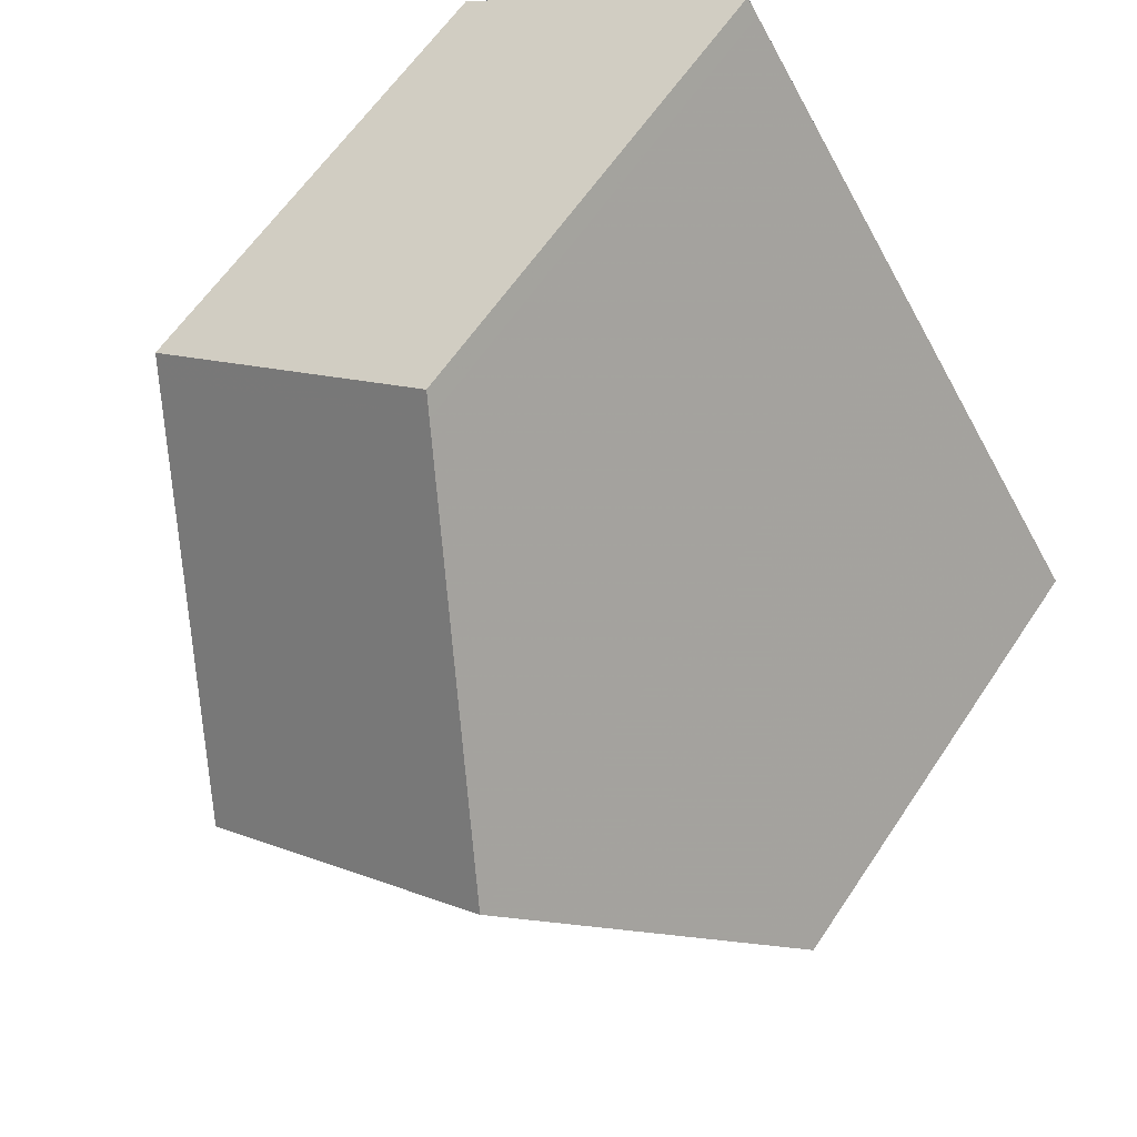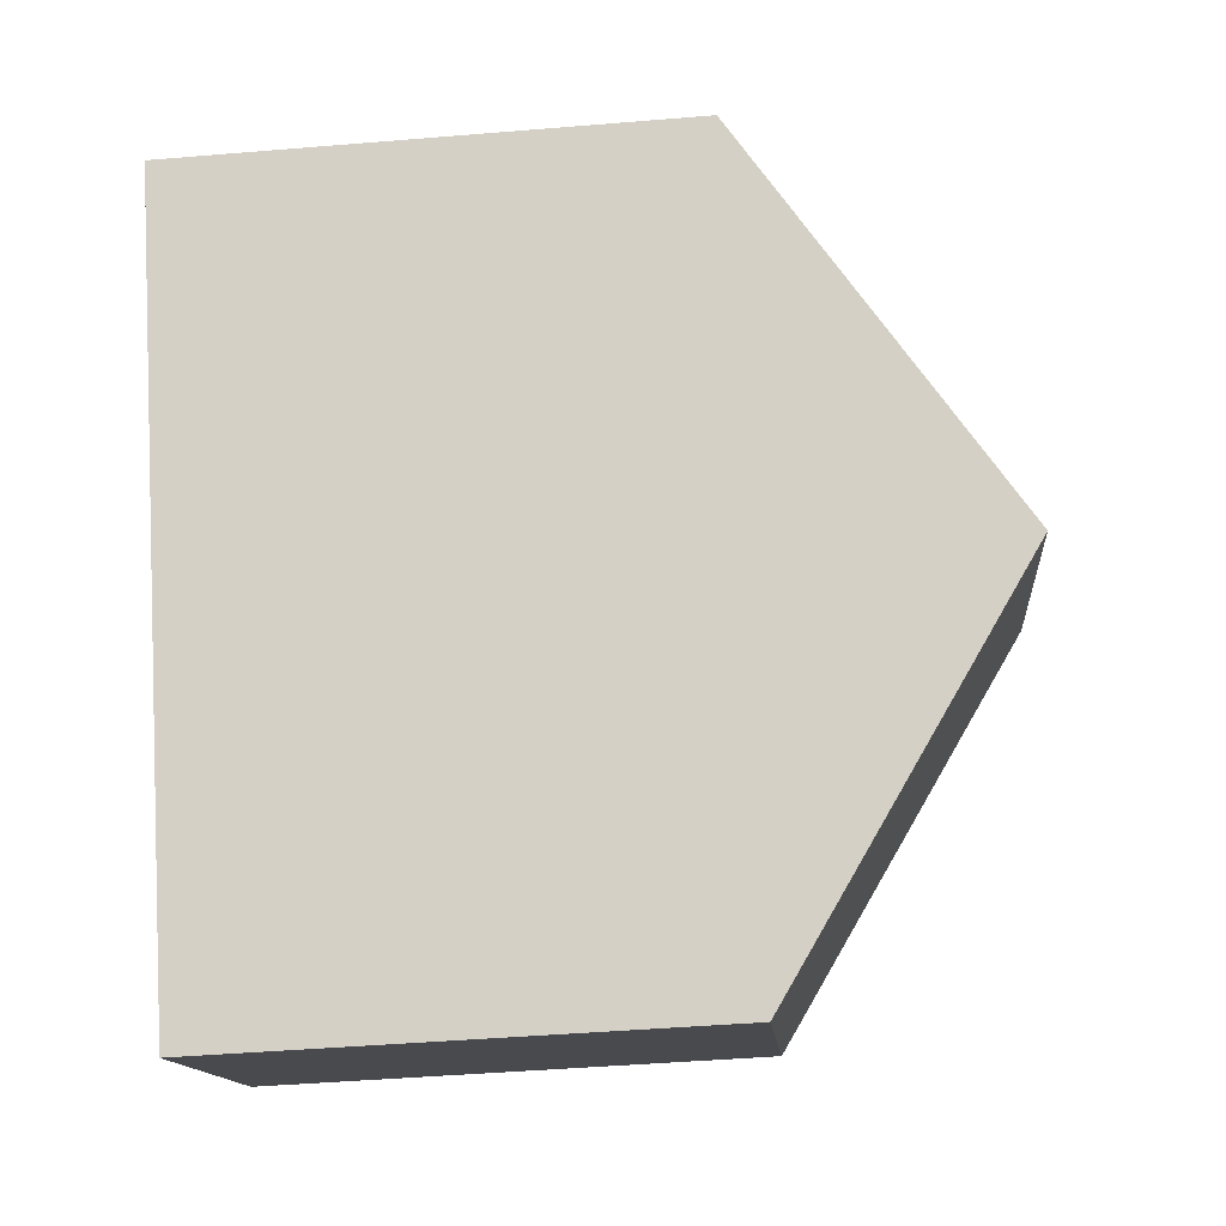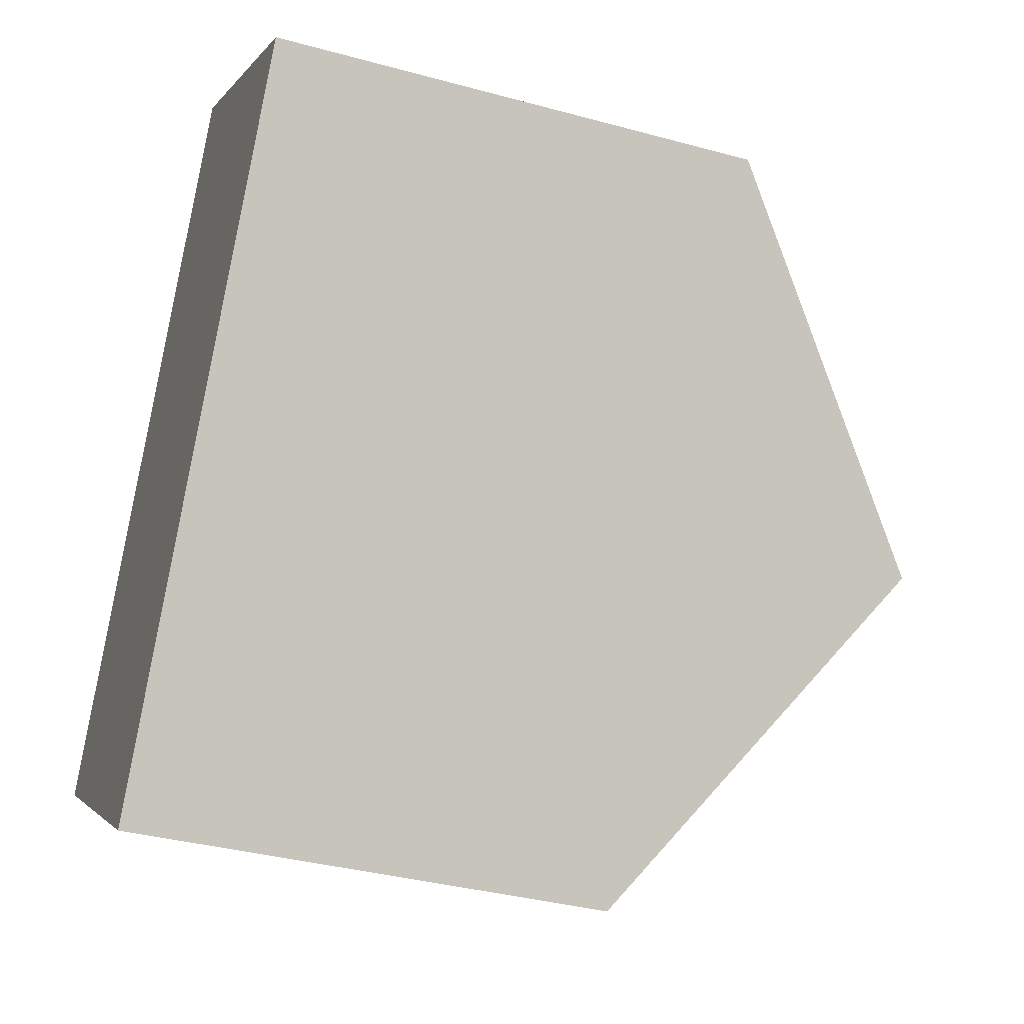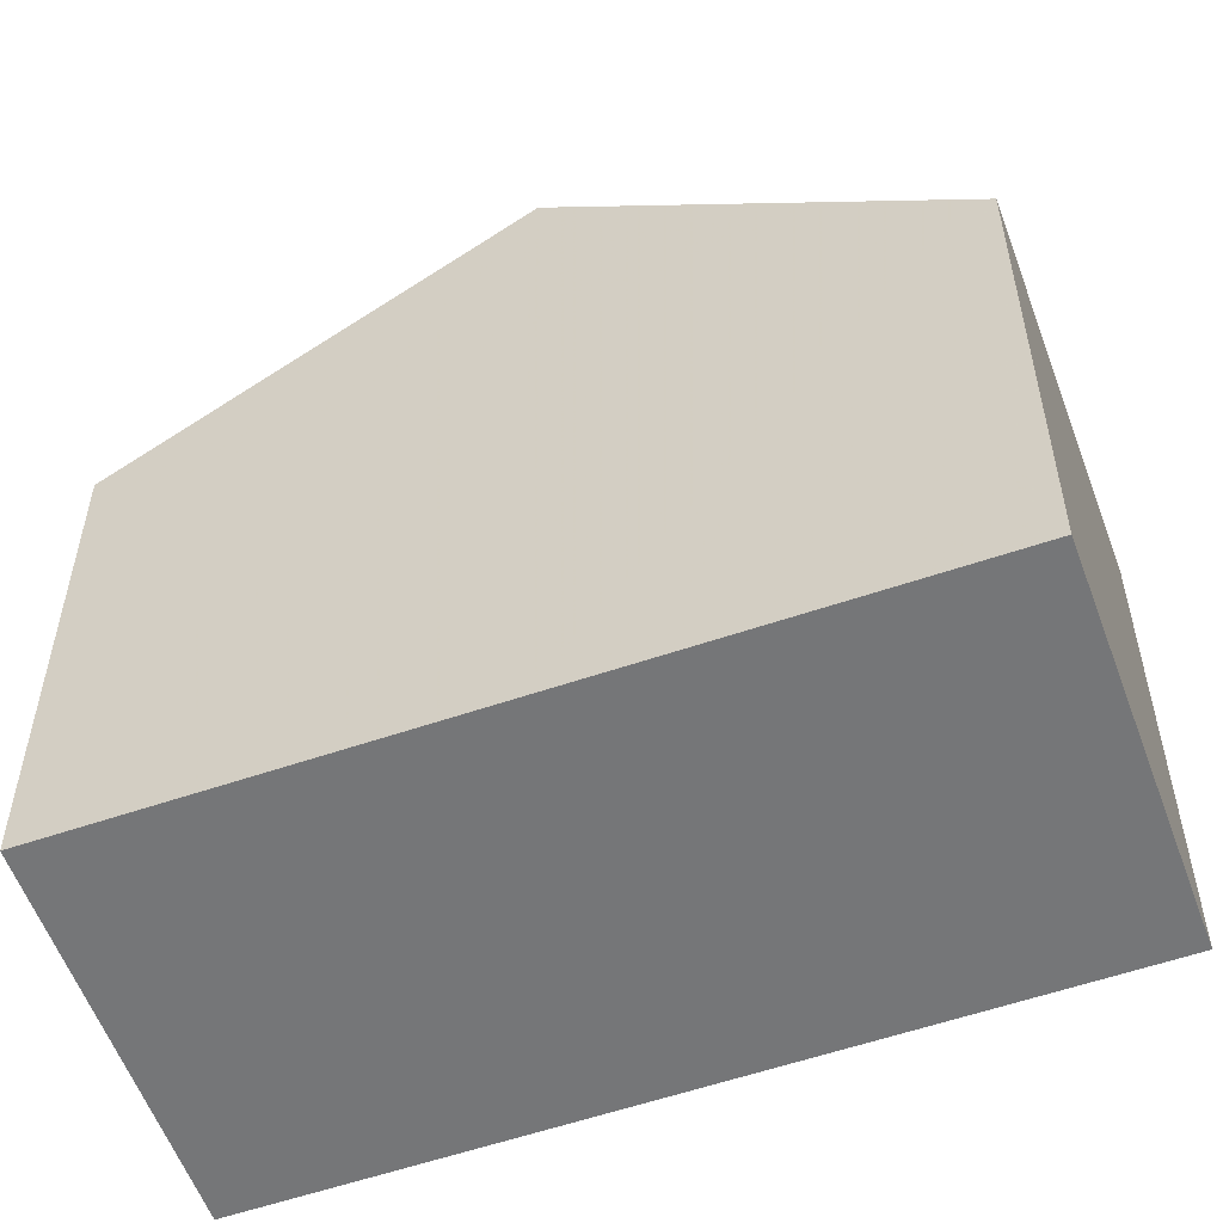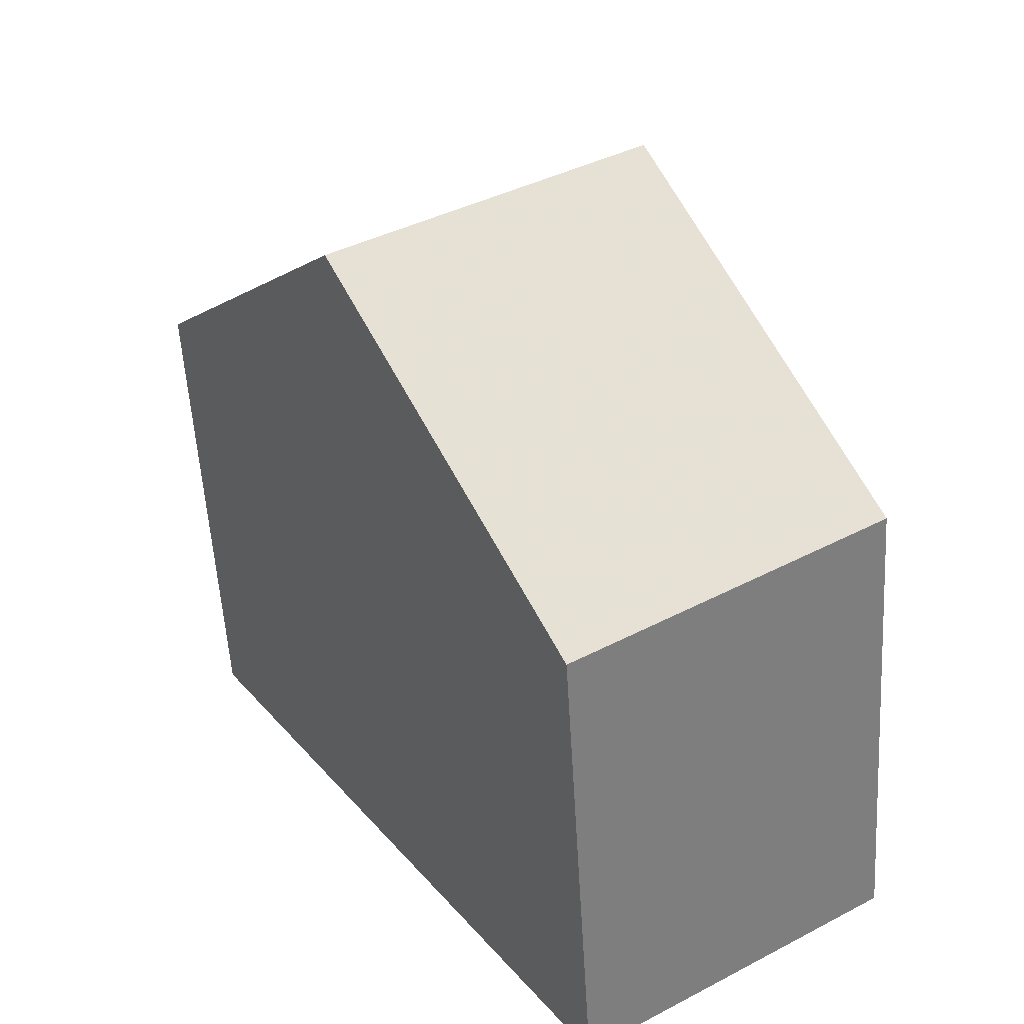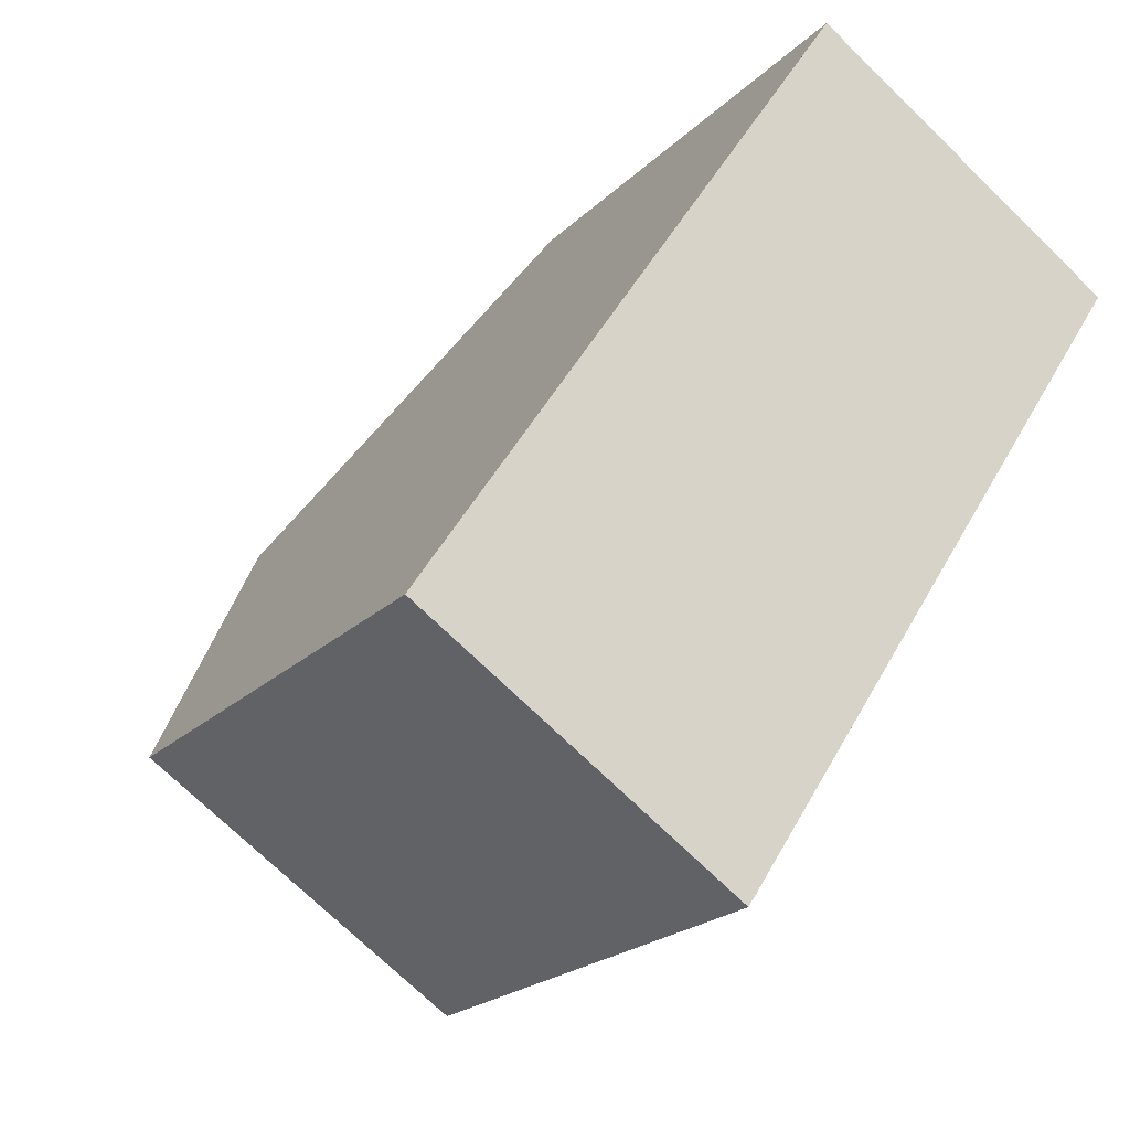
<metadata>
{"format":"obj","ext":"obj","renderer":"f3d","projection":"perspective","resolution":1024,"background":"white","views":[{"elev":60.7,"azim":33.5,"up":"+Y"},{"elev":-46.1,"azim":-84.6,"up":"+Y"},{"elev":-36.1,"azim":-109.7,"up":"+Y"},{"elev":-56.8,"azim":143.0,"up":"+Z"},{"elev":-55.7,"azim":3.4,"up":"+Y"},{"elev":-21.1,"azim":148.9,"up":"+Y"}]}
</metadata>
<code>
v 88.03 -2039 5.999
v 84.26 -2041 5.99
v 79.12 -2033 6.031
v 82.89 -2031 6.021
v 81.69 -2037 9.055
v 85.47 -2035 9.047
v 85.47 -2035 9.047
v 81.69 -2037 9.055
v 79.26 -2034 6.194
v 83.03 -2031 6.184
v 84.15 -2041 6.123
v 87.92 -2039 6.131
v 84.27 -2041 5.99
v 84.16 -2041 6.123
v 80.73 -2036 7.927
v 81.69 -2037 9.055
v 81.69 -2037 9.055
v 88.03 -2039 5.999
v 87.92 -2039 6.131
v 85.46 -2035 9.047
v 82.89 -2031 6.021
v 83.02 -2031 6.184
v 85.46 -2035 9.047
v 82.94 -2031 6.184
v 82.8 -2031 6.021
v 85.37 -2035 9.047
v 87.81 -2039 6.131
v 87.92 -2039 5.999
v 85.37 -2035 9.047
v 88.03 -2039 5.999
v 88.03 -2039 5.999
v 88.03 -2039 0
v 88.03 -2039 0
v 84.15 -2041 6.123
v 84.26 -2041 5.99
v 84.26 -2041 8.882e-16
v 84.15 -2041 -8.882e-16
v 82.8 -2031 6.021
v 79.12 -2033 6.031
v 79.12 -2033 8.882e-16
v 82.8 -2031 0
v 83.03 -2031 6.184
v 82.89 -2031 6.021
v 82.89 -2031 -8.882e-16
v 83.03 -2031 0
v 87.92 -2039 6.131
v 85.47 -2035 9.047
v 85.47 -2035 -1.776e-15
v 87.92 -2039 0
v 80.73 -2036 7.927
v 81.69 -2037 9.055
v 81.69 -2037 0
v 80.73 -2036 0
v 79.12 -2033 6.031
v 79.26 -2034 6.194
v 79.26 -2034 0
v 79.12 -2033 8.882e-16
v 85.47 -2035 9.047
v 83.03 -2031 6.184
v 83.03 -2031 0
v 85.47 -2035 -1.776e-15
v 81.69 -2037 9.055
v 84.15 -2041 6.123
v 84.15 -2041 -8.882e-16
v 81.69 -2037 0
v 88.03 -2039 5.999
v 87.92 -2039 6.131
v 87.92 -2039 0
v 88.03 -2039 0
v 84.26 -2041 5.99
v 84.27 -2041 5.99
v 84.27 -2041 0
v 84.26 -2041 8.882e-16
v 79.26 -2034 6.194
v 80.73 -2036 7.927
v 80.73 -2036 0
v 79.26 -2034 0
v 87.92 -2039 5.999
v 88.03 -2039 5.999
v 88.03 -2039 0
v 87.92 -2039 0
v 82.89 -2031 6.021
v 82.89 -2031 6.021
v 82.89 -2031 0
v 82.89 -2031 -8.882e-16
v 82.89 -2031 6.021
v 82.8 -2031 6.021
v 82.8 -2031 0
v 82.89 -2031 0
v 84.27 -2041 5.99
v 87.92 -2039 5.999
v 87.92 -2039 0
v 84.27 -2041 0
v 79.12 -2033 0
v 82.89 -2031 0
v 88.03 -2039 0
v 84.26 -2041 0
f 19 12 1 18
f 16 8 15
f 25 21 22 24
f 20 6 12 19
f 13 2 11 14
f 24 22 23 26
f 14 11 5 17
f 28 13 14 27
f 21 4 10 22
f 27 14 17 29
f 22 10 7 23
f 24 9 3 25
f 26 16 15 9 24
f 27 19 18 28
f 29 20 19 27
f 31 32 33 30
f 35 36 37 34
f 39 40 41 38
f 43 44 45 42
f 47 48 49 46
f 51 52 53 50
f 55 56 57 54
f 59 60 61 58
f 63 64 65 62
f 67 68 69 66
f 71 72 73 70
f 75 76 77 74
f 79 80 81 78
f 83 84 85 82
f 87 88 89 86
f 91 92 93 90
f 95 96 97 94

</code>
